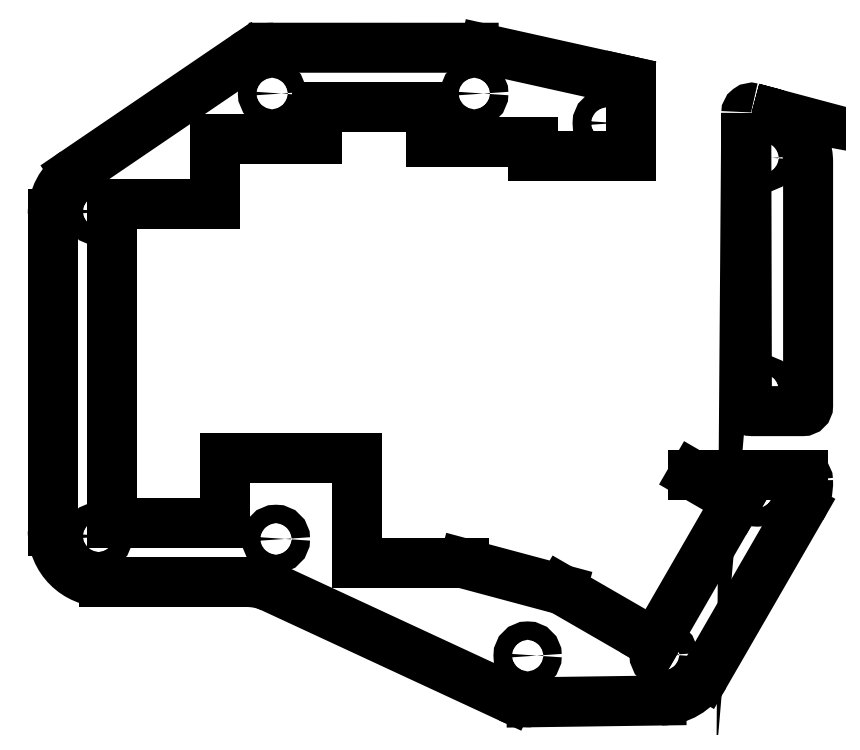
<metadata>
{"format":"dxf","ext":"dxf","renderer":"ezdxf+matplotlib","layout":"modelspace","background":"white","min_lineweight":24,"dpi":150}
</metadata>
<code>
0
SECTION
2
ENTITIES
0
LINE
8
0
10
29.58
20
23.08
30
0
11
29.58
21
20.58
31
0
0
LINE
8
0
10
10.53
20
23.08
30
0
11
29.58
21
23.08
31
0
0
LINE
8
0
10
10.53
20
29.58
30
0
11
10.53
21
23.08
31
0
0
LINE
8
0
10
-10.53
20
29.58
30
0
11
10.53
21
29.58
31
0
0
LINE
8
0
10
-10.53
20
23.58
30
0
11
-10.53
21
29.58
31
0
0
LINE
8
0
10
-29.58
20
23.58
30
0
11
-10.53
21
23.58
31
0
0
LINE
8
0
10
-29.58
20
11.58
30
0
11
-29.58
21
23.58
31
0
0
LINE
8
0
10
-48.63
20
11.58
30
0
11
-29.58
21
11.58
31
0
0
LINE
8
0
10
-48.63
20
-47.58
30
0
11
-48.63
21
11.58
31
0
0
LINE
8
0
10
-27.57
20
-47.58
30
0
11
-48.63
21
-47.58
31
0
0
LINE
8
0
10
-27.57
20
-35.58
30
0
11
-27.57
21
-47.58
31
0
0
LINE
8
0
10
-9.525
20
-35.58
30
0
11
-27.57
21
-35.58
31
0
0
LINE
8
0
10
-9.525
20
-35.58
30
0
11
-3.239
21
-35.58
31
0
0
LINE
8
0
10
-3.239
20
-55.13
30
0
11
-3.239
21
-35.58
31
0
0
LINE
8
0
10
16.68
20
-55.13
30
0
11
-3.239
21
-55.13
31
0
0
LINE
8
0
10
34.83
20
-59.99
30
0
11
16.68
21
-55.13
31
0
0
LINE
8
0
10
52.08
20
-69.95
30
0
11
34.83
21
-59.99
31
0
0
LINE
8
0
10
67.36
20
-43.47
30
0
11
52.08
21
-69.95
31
0
0
LINE
8
0
10
20.55
20
40.35
30
0
11
46.73
21
34.52
31
0
0
ARC
8
0
10
18.48
20
31.07
30
0
40
9.5
210
0
220
-0
230
1
50
77.45
51
90
0
LINE
8
0
10
-18.62
20
40.58
30
0
11
18.48
21
40.57
31
0
0
ARC
8
0
10
-18.62
20
31.08
30
0
40
9.5
210
0
220
-0
230
1
50
90
51
124.2
0
LINE
8
0
10
-55.47
20
17.51
30
0
11
-23.97
21
38.93
31
0
0
ARC
8
0
10
-50.12
20
9.652
30
0
40
9.5
210
0
220
0
230
1
50
124.2
51
180
0
LINE
8
0
10
-59.62
20
-49.08
30
0
11
-59.62
21
9.652
31
0
0
ARC
8
0
10
-50.12
20
-49.08
30
0
40
9.5
210
0
220
0
230
1
50
180
51
270
0
LINE
8
0
10
-50.12
20
-58.58
30
0
11
-23.49
21
-58.58
31
0
0
ARC
8
0
10
-23.49
20
-69.08
30
0
40
10.5
210
0
220
-0
230
1
50
65.13
51
90
0
LINE
8
0
10
25.06
20
-80.01
30
0
11
-19.07
21
-59.55
31
0
0
ARC
8
0
10
29.06
20
-71.39
30
0
40
9.5
210
0
220
0
230
1
50
245.1
51
270.8
0
LINE
8
0
10
53.29
20
-80.56
30
0
11
29.19
21
-80.89
31
0
0
ARC
8
0
10
53.16
20
-71.06
30
0
40
9.5
210
-0
220
0
230
1
50
270.8
51
330
0
LINE
8
0
10
79.27
20
-44.85
30
0
11
61.39
21
-75.81
31
0
0
ARC
8
0
10
71.04
20
-40.1
30
0
40
9.5
210
-0
220
0
230
1
50
-30.01
51
2.231
0
LWPOLYLINE
8
0
90
10
70
1
43
0
10
69.07
20
28.47
10
69.19
20
-25.86
42
0.4136
10
70.19
20
-26.86
10
79.54
20
-26.86
42
0.4142
10
80.54
20
-25.86
10
80.54
20
19.37
42
0.3514
10
73.11
20
28.64
10
70.29
20
29.4
10
70.33
20
29.39
42
0.4904
10
69.07
20
28.43
0
CIRCLE
8
0
10
72.18
20
-22.86
30
0
40
1.7
210
0
220
-0
230
1
0
CIRCLE
8
0
10
72.18
20
20.14
30
0
40
1.7
210
0
220
-0
230
1
0
CIRCLE
8
0
10
43.18
20
26.6
30
0
40
1.7
210
0
220
-0
230
1
0
CIRCLE
8
0
10
18.59
20
32.07
30
0
40
1.7
210
0
220
-0
230
1
0
CIRCLE
8
0
10
-18.93
20
32.08
30
0
40
1.7
210
0
220
-0
230
1
0
CIRCLE
8
0
10
-51.12
20
10.18
30
0
40
1.7
210
0
220
-0
230
1
0
CIRCLE
8
0
10
-51.12
20
-50.08
30
0
40
1.7
210
0
220
-0
230
1
0
CIRCLE
8
0
10
-18.21
20
-50.58
30
0
40
1.7
210
0
220
-0
230
1
0
CIRCLE
8
0
10
28.5
20
-72.23
30
0
40
1.7
210
0
220
-0
230
1
0
CIRCLE
8
0
10
53.73
20
-72.07
30
0
40
1.7
210
0
220
-0
230
1
0
CIRCLE
8
0
10
71.12
20
-41.96
30
0
40
1.7
210
0
220
-0
230
1
0
LINE
8
0
10
59.22
20
-38.77
30
0
11
79.54
21
-38.77
31
0
0
ARC
8
0
10
79.54
20
-39.77
30
0
40
1
210
0
220
-0
230
1
50
2.231
51
90
0
LINE
8
0
10
67.36
20
-43.47
30
0
11
59.22
21
-38.77
31
0
0
LINE
8
0
10
47.63
20
20.58
30
0
11
47.63
21
33.52
31
0
0
LINE
8
0
10
46.73
20
34.52
30
0
11
46.84
21
34.49
31
0
0
ARC
8
0
10
46.63
20
33.52
30
0
40
1
210
-0
220
0
230
1
50
0
51
77.45
0
LINE
8
0
10
29.58
20
20.58
30
0
11
47.63
21
20.58
31
0
0
ENDSEC
0
EOF

</code>
